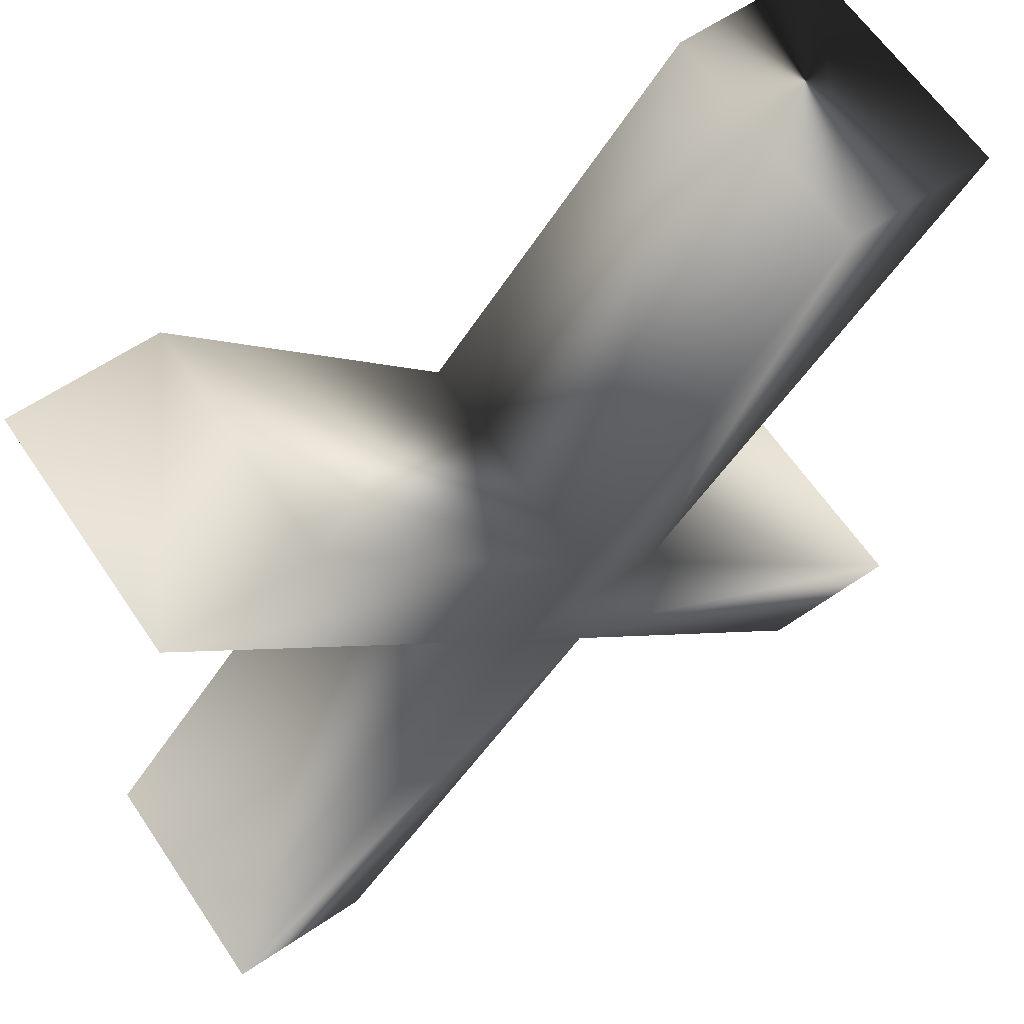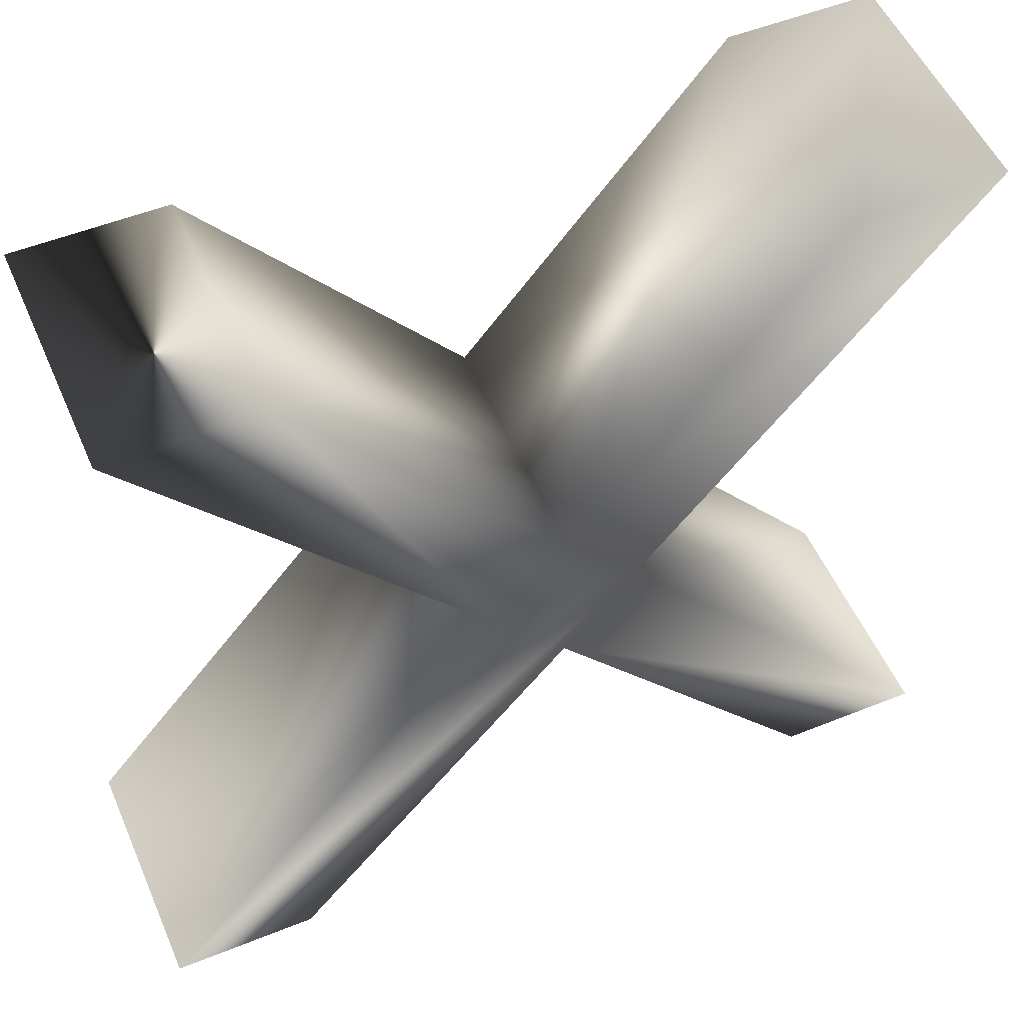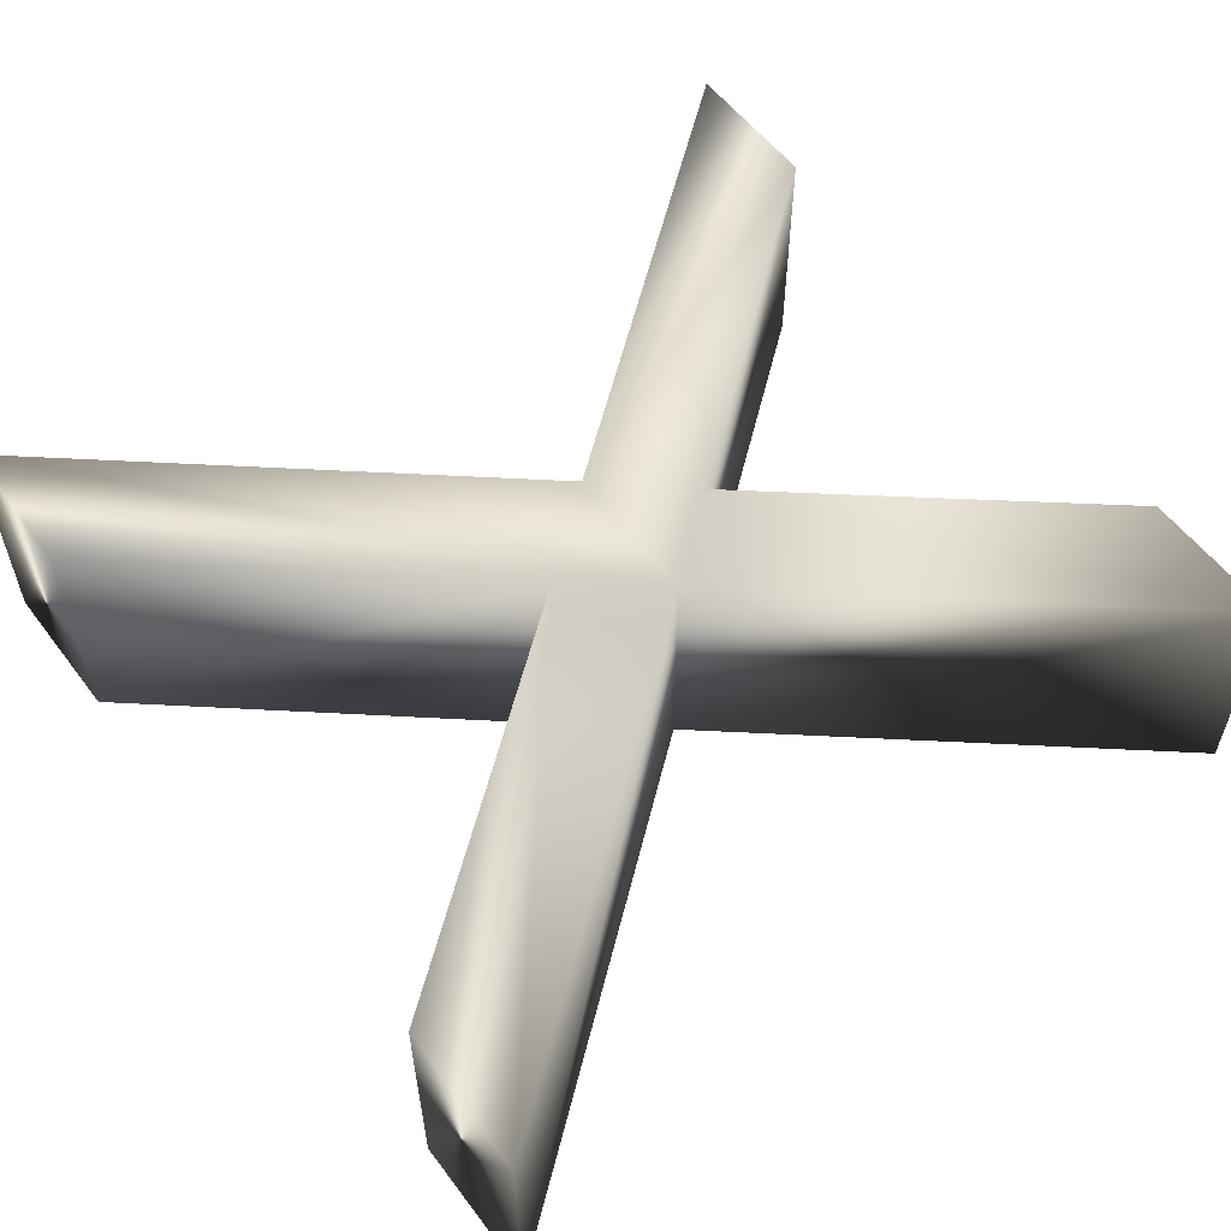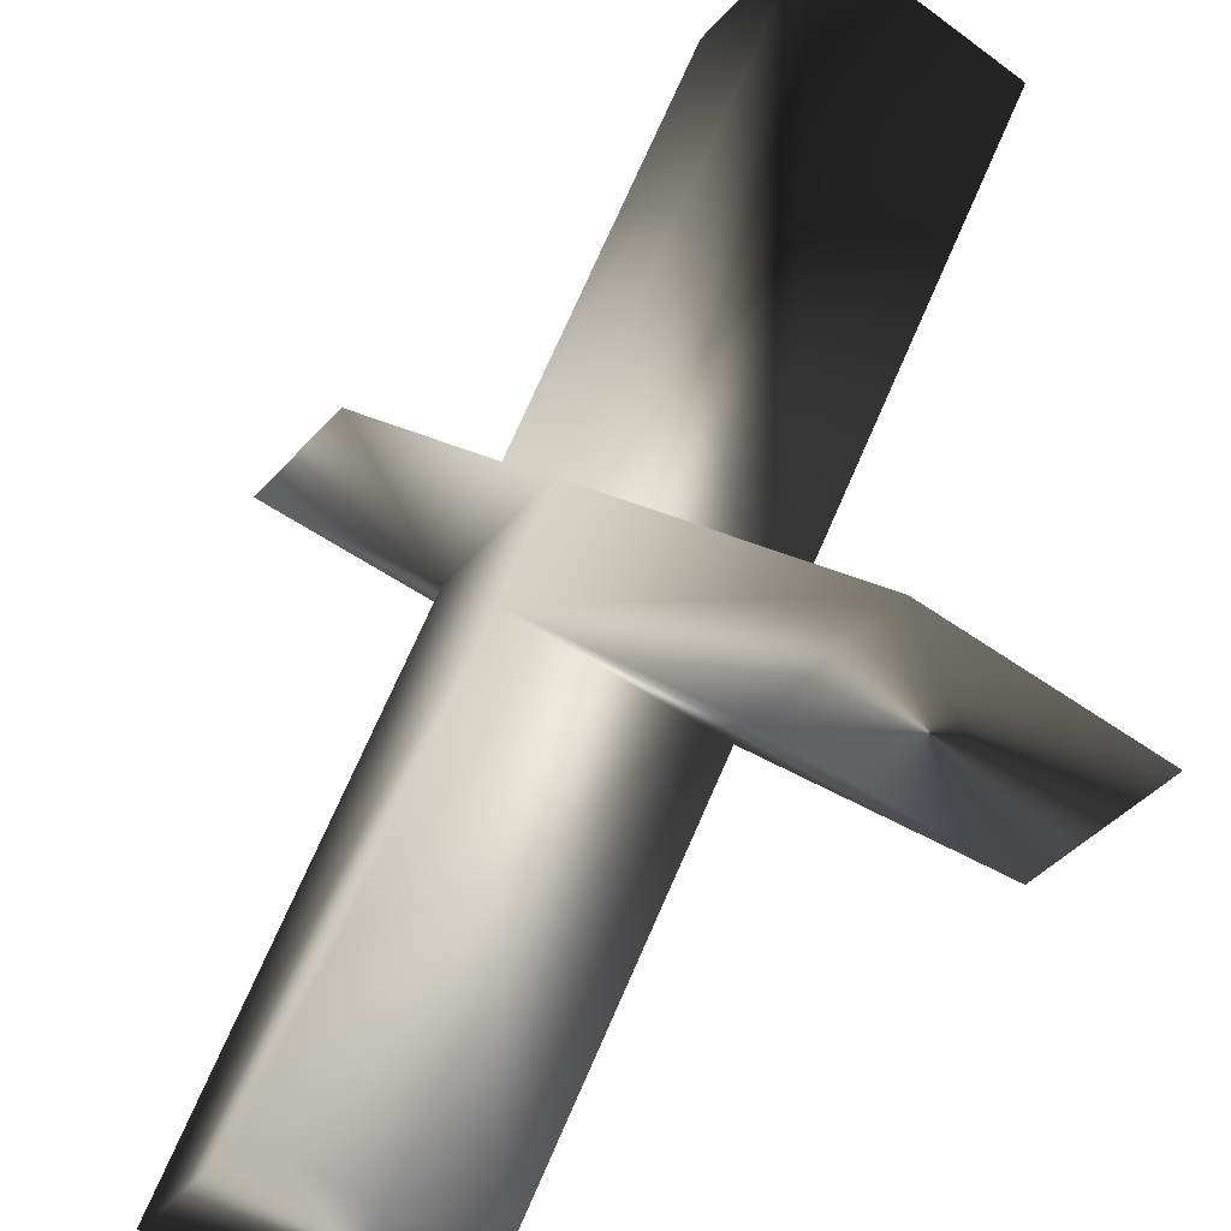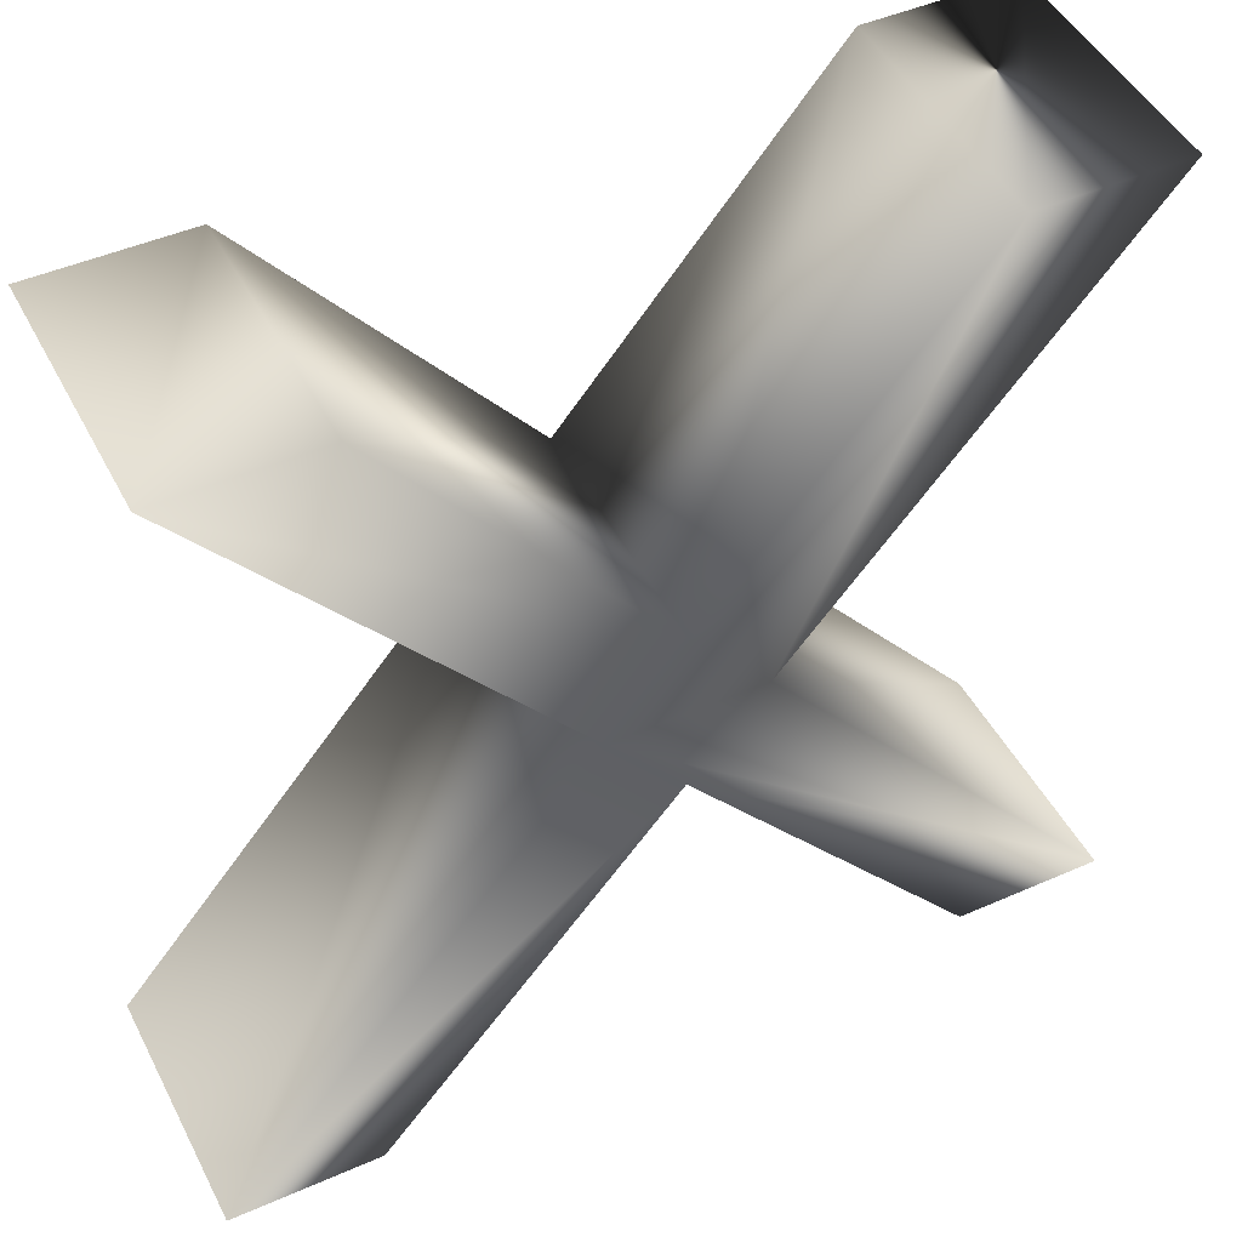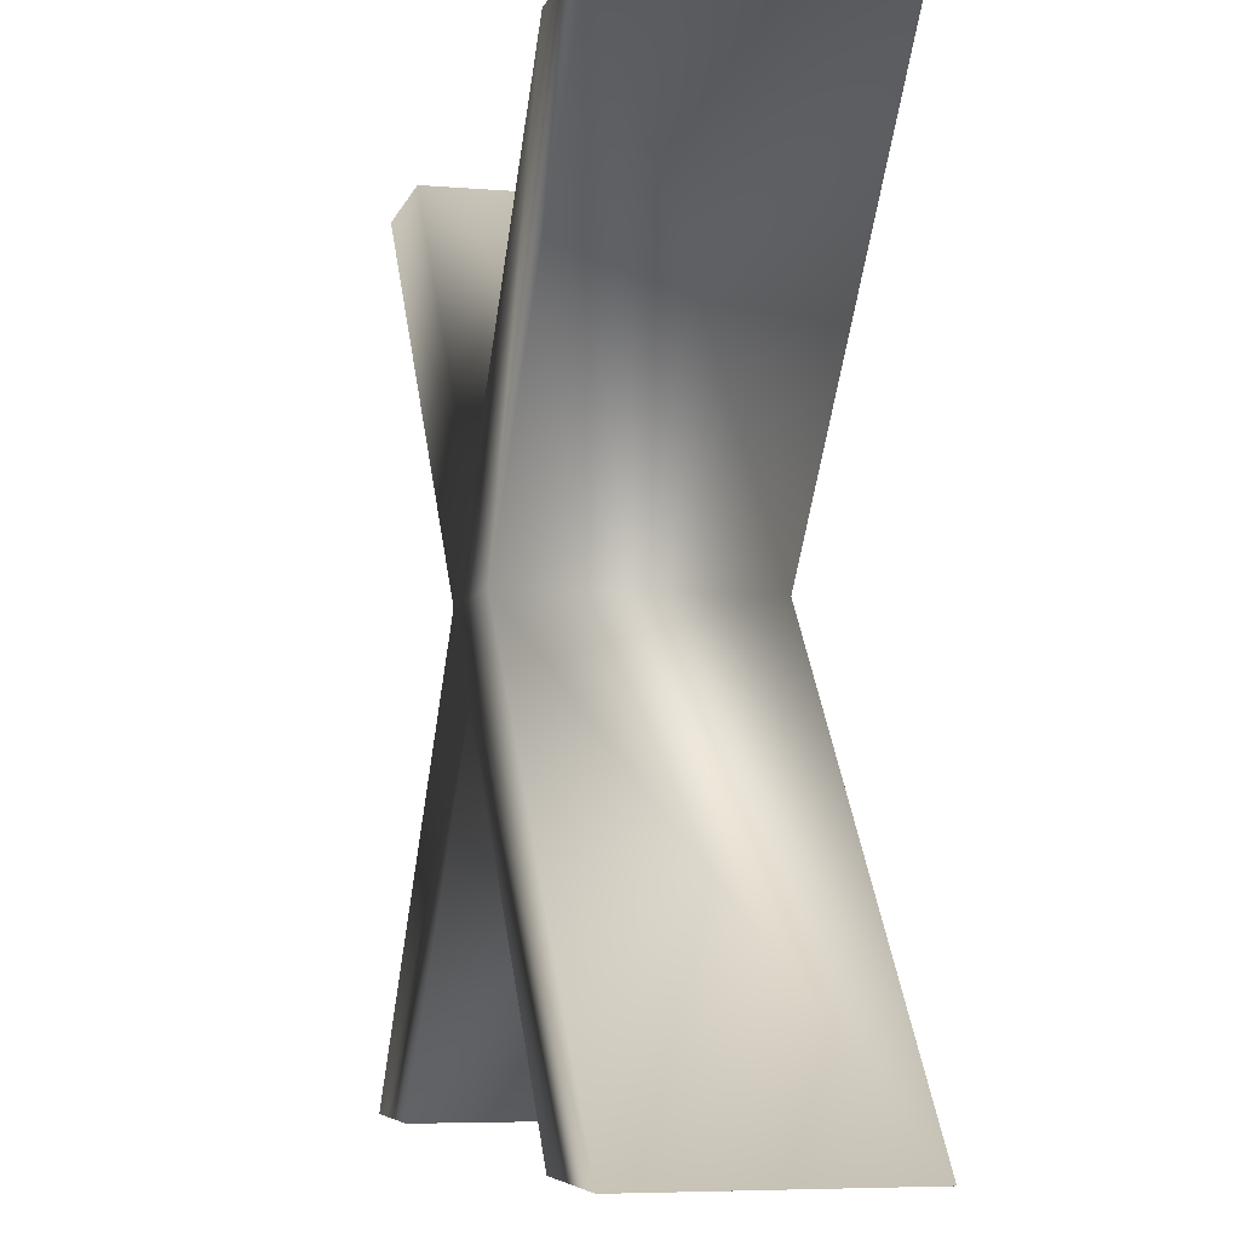
<metadata>
{"format":"obj","ext":"obj","renderer":"f3d","projection":"perspective","resolution":1024,"background":"white","views":[{"elev":63.3,"azim":145.9,"up":"+Y"},{"elev":53.0,"azim":-23.3,"up":"+Y"},{"elev":56.4,"azim":53.4,"up":"+Z"},{"elev":-46.7,"azim":50.6,"up":"+Y"},{"elev":47.3,"azim":153.6,"up":"+Y"},{"elev":-6.1,"azim":-103.9,"up":"+Y"}]}
</metadata>
<code>
o Font.001_Mesh
v 2.016 1.992 1.201
v 1.308 1.992 1.201
v 0.03016 0.432 1.201
v -1.254 1.992 1.201
v -1.968 1.992 1.201
v -0.3298 0.018 1.201
v -2.094 -2.1 1.201
v -1.38 -2.1 1.201
v 0.03016 -0.408 1.201
v 1.422 -2.1 1.201
v 2.13 -2.1 1.201
v 0.3842 0.018 1.201
v 0.3842 0.018 0
v 2.13 -2.1 0
v 1.422 -2.1 0
v 0.03016 -0.408 0
v -1.38 -2.1 0
v -2.094 -2.1 0
v -0.3298 0.018 0
v -1.968 1.992 0
v -1.254 1.992 0
v 0.03016 0.432 0
v 1.308 1.992 0
v 2.016 1.992 0
f 11 9 10
f 8 9 7
f 11 12 9
f 9 12 7
f 12 6 7
f 12 3 6
f 12 1 3
f 1 2 3
f 3 4 6
f 4 5 6
f 20 19 6 5
f 21 20 5 4
f 22 21 4 3
f 23 22 3 2
f 2 1 24 23
f 1 12 13 24
f 19 18 7 6
f 14 13 12 11
f 17 16 9 8
f 18 17 8 7
f 16 15 10 9
f 15 14 11 10
f 15 16 14
f 18 16 17
f 16 13 14
f 18 13 16
f 18 19 13
f 19 22 13
f 22 24 13
f 22 23 24
f 19 21 22
f 19 20 21

</code>
